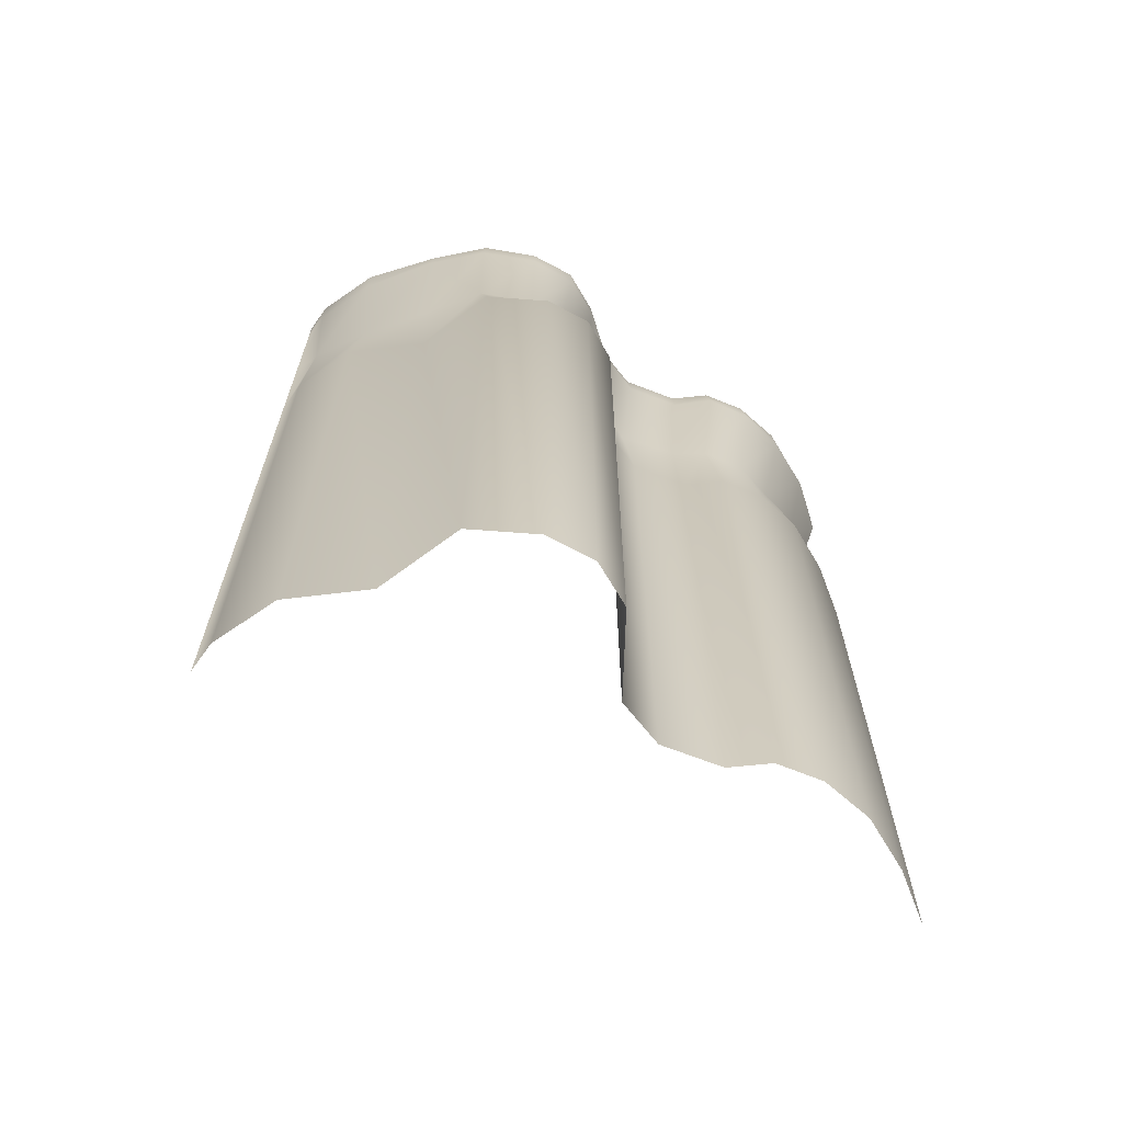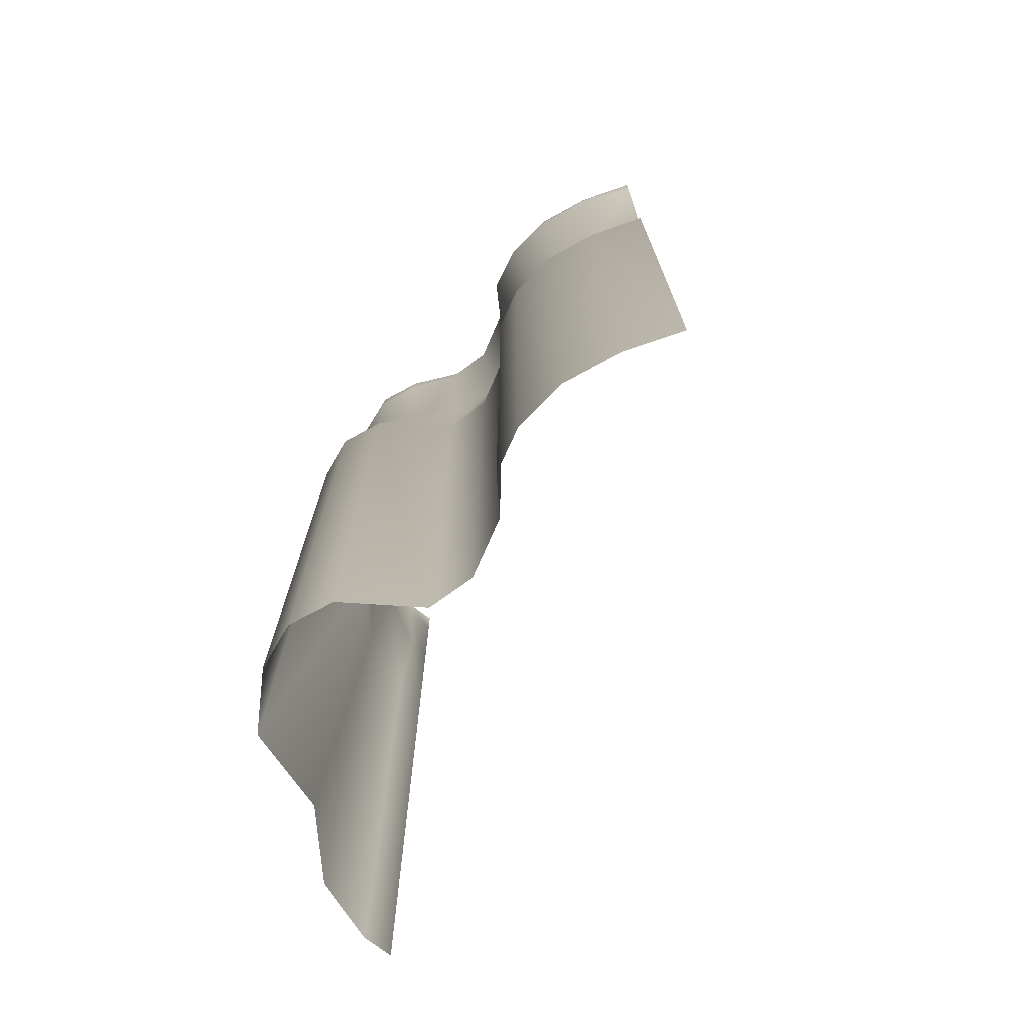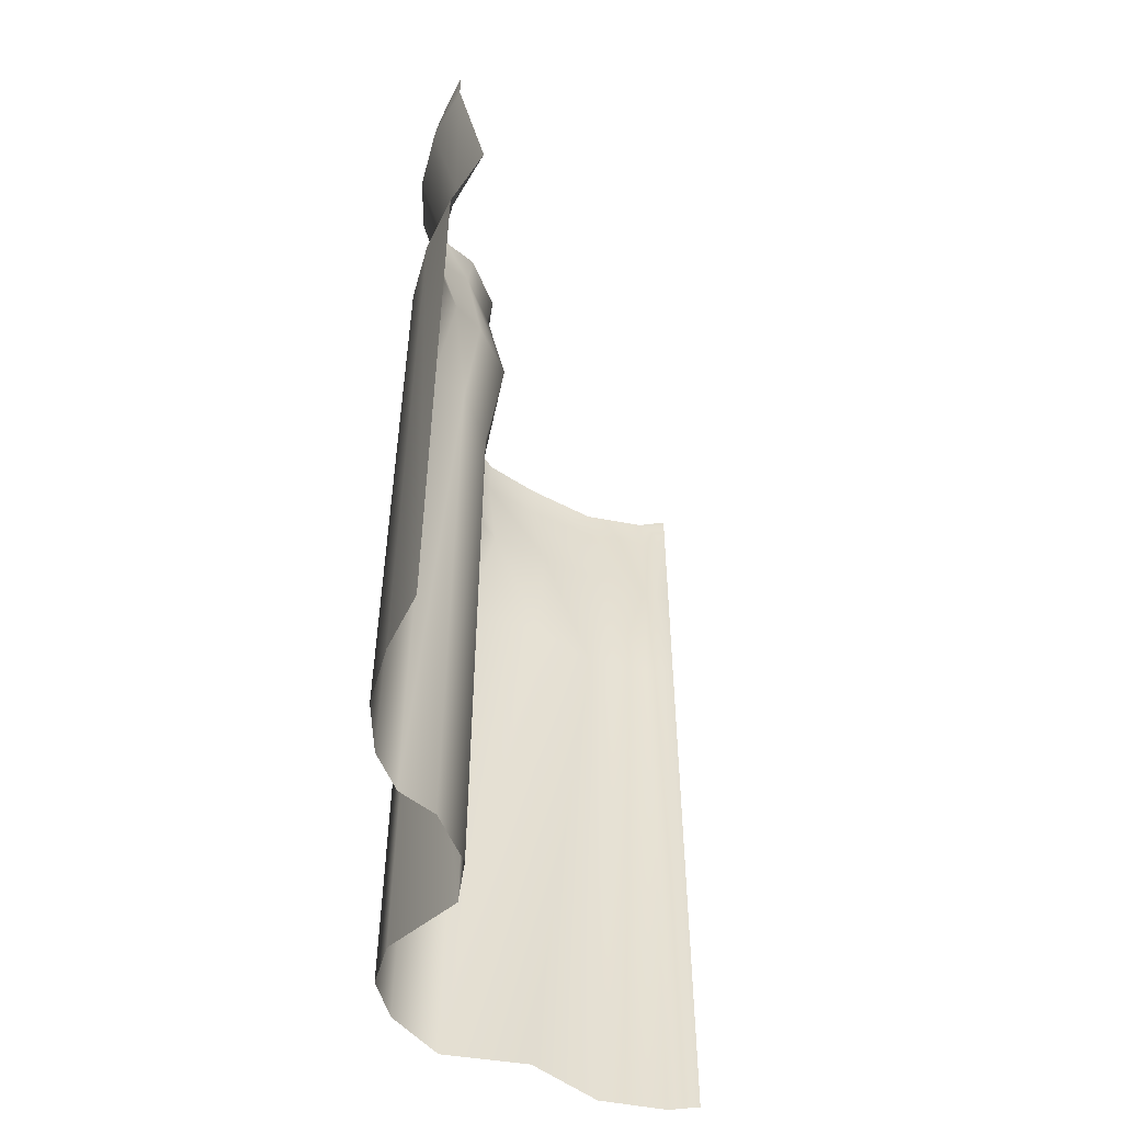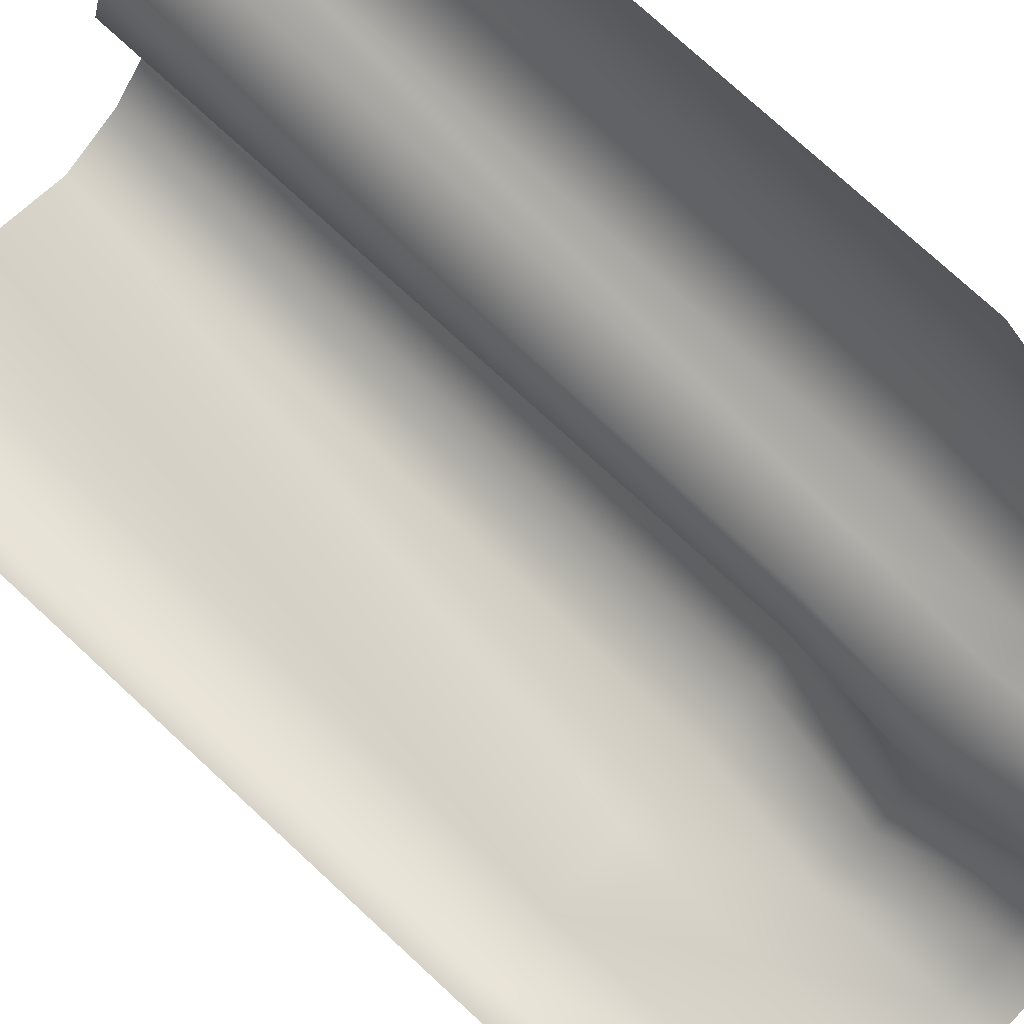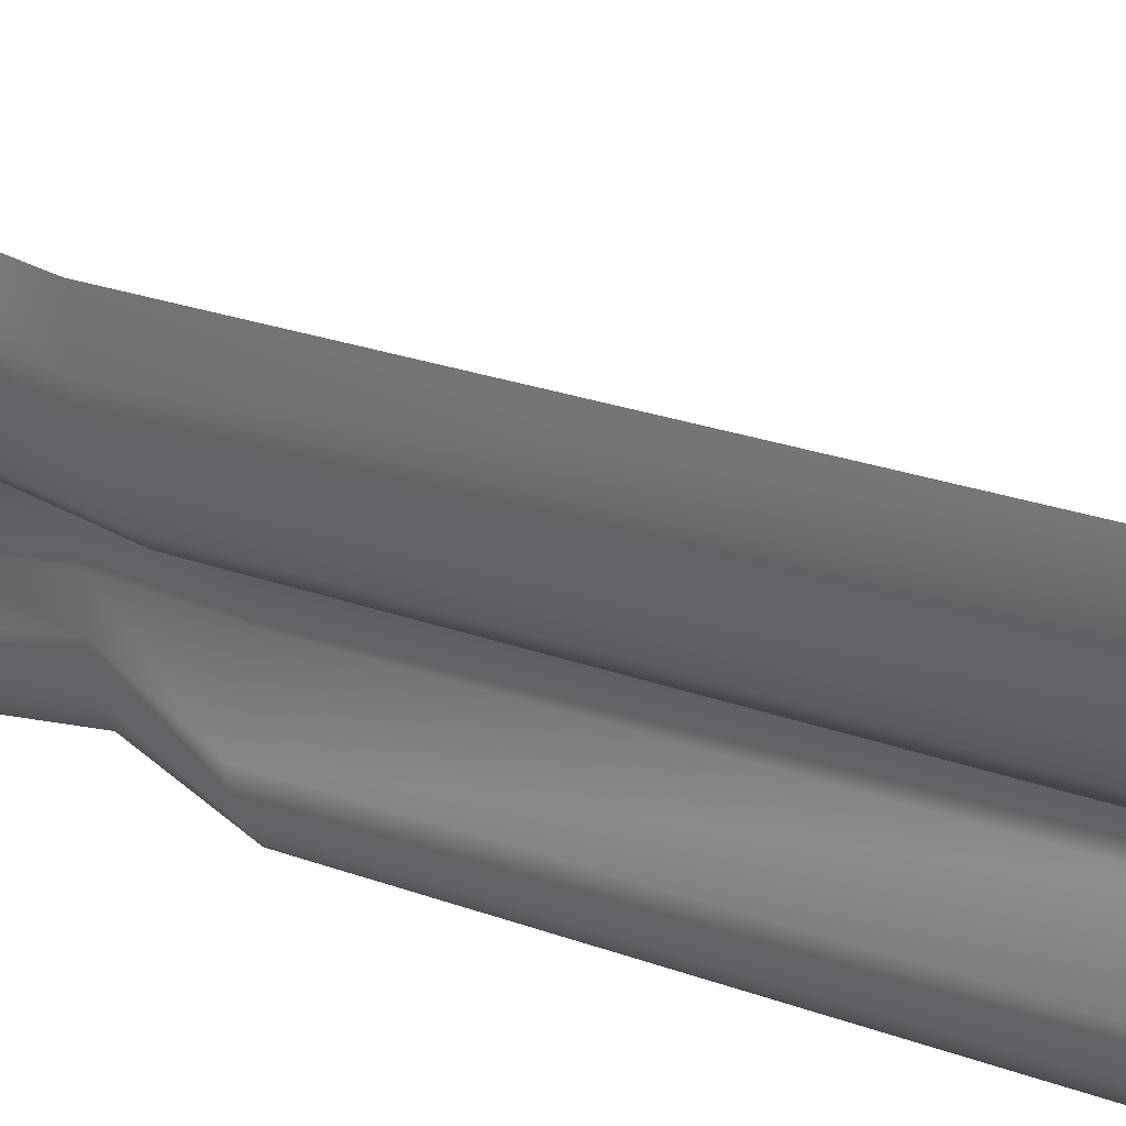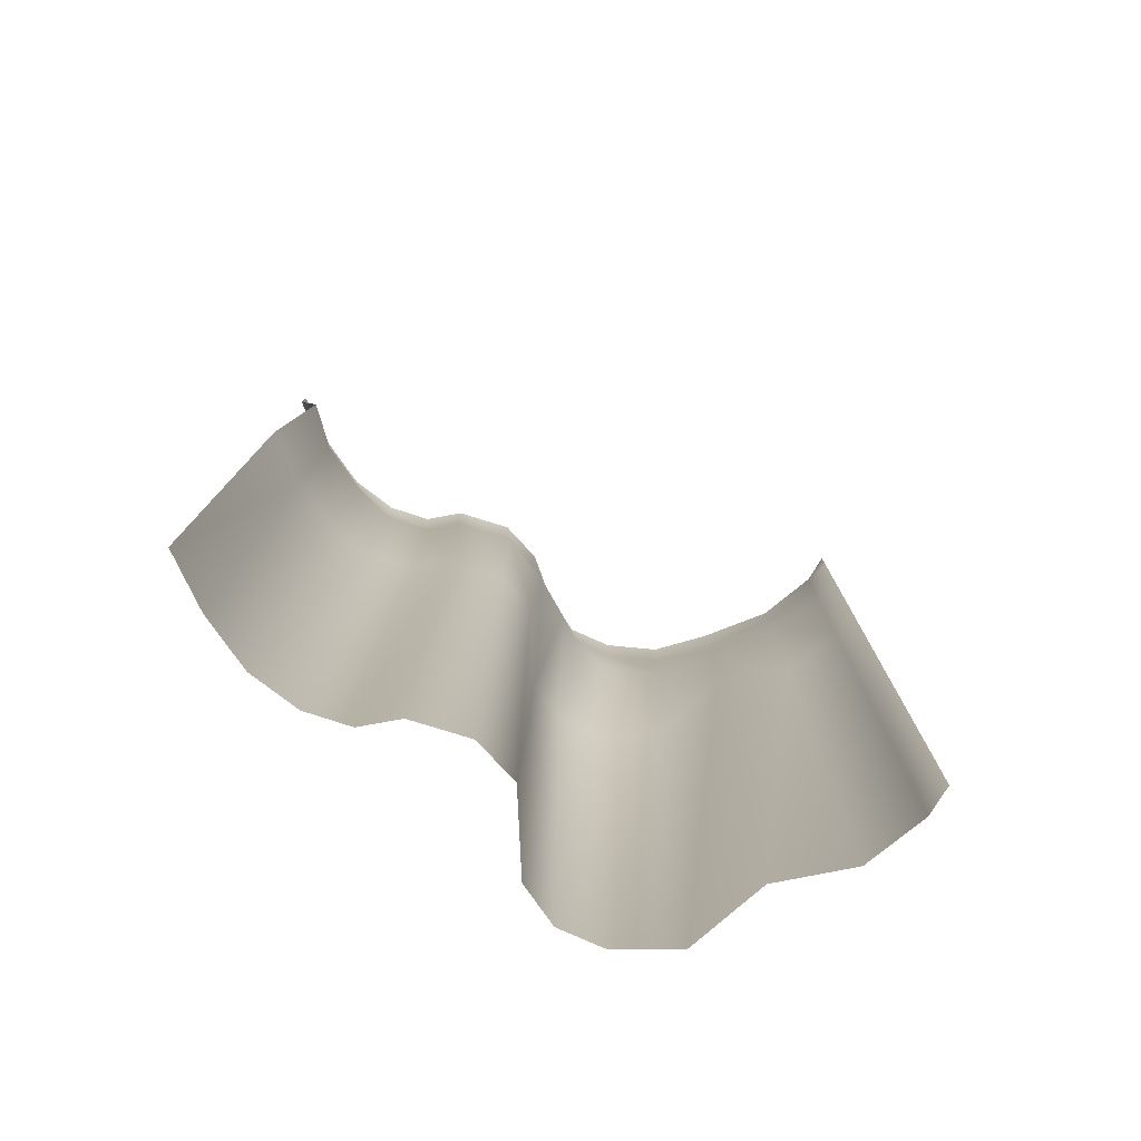
<metadata>
{"format":"obj","ext":"obj","renderer":"f3d","projection":"perspective","resolution":1024,"background":"white","views":[{"elev":-66.5,"azim":-158.6,"up":"+Y"},{"elev":-73.0,"azim":-70.6,"up":"+Y"},{"elev":-52.7,"azim":-25.3,"up":"+Y"},{"elev":75.5,"azim":132.8,"up":"+Z"},{"elev":28.5,"azim":-62.1,"up":"+Z"},{"elev":-78.2,"azim":25.7,"up":"+Y"}]}
</metadata>
<code>
g Line93
v -4569 -2435 2406
v -4569 -462.7 2406
v -4489 -462.7 2458
v -4489 -2435 2458
v -4771 -2435 2358
v -4771 -462.7 2358
v -5011 -2435 2419
v -5011 -462.7 2419
v -5267 -2435 2348
v -5267 -462.7 2348
v -5449 -2435 2436
v -5449 -462.7 2436
v -5545 -2435 2549
v -5545 -462.7 2549
v -5568 -2435 2691
v -5568 -462.7 2691
v -5464 -2435 2934
v -5464 -462.7 2934
v -5508 -2435 3080
v -5508 -462.7 3080
v -5643 -2435 3205
v -5643 -462.7 3205
v -5765 -2435 3239
v -5765 -462.7 3239
v -5867 -2435 3337
v -5867 -462.7 3337
v -5941 -2435 3482
v -5941 -462.7 3482
v -5970 -2435 3661
v -5970 -462.7 3661
v -5969 -2435 3845
v -5969 -462.7 3845
v -5417 -57.14 2778
v -5017 306.6 2362
v -4771 306.6 2358
v -4765 -57.14 2422
v -5428 -57.14 2934
v -5463 -57.14 3110
v -5969 306.6 3845
v -5983 306.6 3658
v -5894 -57.14 3683
v -5864 -57.14 3504
v -5950 306.6 3476
v -5818 -57.14 3374
v -5883 306.6 3330
v -5716 -57.14 3276
v -5779 306.6 3222
v -5609 -57.14 3233
v -5652 306.6 3193
v -5522 306.6 3072
v -5481 306.6 2929
v -5492 306.6 2758
v -5409 -57.14 2637
v -5467 306.6 2614
v -5348 -57.14 2529
v -5369 306.6 2491
v -5193 -57.14 2435
v -5209 306.6 2396
v -4991 -57.14 2432
v -5867 -57.14 3840
v -4573 -57.14 2437
v -4489 -57.14 2458
v -4569 306.6 2406
v -4489 306.6 2458
f 21 20 19
f 20 21 22
f 23 22 21
f 22 23 24
f 25 24 23
f 24 25 26
f 27 26 25
f 26 27 28
f 29 28 27
f 28 29 30
f 31 30 29
f 30 31 32
f 38 20 48
f 22 48 20
f 48 22 46
f 24 46 22
f 46 24 44
f 26 44 24
f 44 26 42
f 28 42 26
f 42 28 41
f 30 41 28
f 41 30 60
f 32 60 30
f 60 39 41
f 40 41 39
f 41 40 42
f 43 42 40
f 42 43 44
f 45 44 43
f 44 45 46
f 47 46 45
f 46 47 48
f 49 48 47
f 48 49 38
f 50 38 49
f 38 50 37
f 51 37 50
f 37 51 33
f 52 33 51
f 33 52 53
f 54 53 52
f 62 3 61
f 2 61 3
f 61 2 36
f 6 36 2
f 36 6 59
f 8 59 6
f 59 8 57
f 10 57 8
f 57 10 55
f 12 55 10
f 55 12 53
f 14 53 12
f 53 14 33
f 16 33 14
f 33 16 37
f 18 37 16
f 37 18 38
f 20 38 18
f 1 3 4
f 3 1 2
f 5 2 1
f 2 5 6
f 7 6 5
f 6 7 8
f 9 8 7
f 8 9 10
f 11 10 9
f 10 11 12
f 13 12 11
f 12 13 14
f 15 14 13
f 14 15 16
f 17 16 15
f 16 17 18
f 19 18 17
f 18 19 20
f 53 54 55
f 56 55 54
f 55 56 57
f 58 57 56
f 57 58 59
f 34 59 58
f 59 34 36
f 35 36 34
f 36 35 61
f 63 61 35
f 61 63 62
f 64 62 63
v -4569 306.6 2406
v -4771 306.6 2358
v -4771 424.7 2358
v -4569 424.7 2406
v -4489 424.7 2458
v -4489 306.6 2458
v -5983 306.6 3658
v -5969 306.6 3845
v -5969 424.7 3845
v -5970 424.7 3661
v -5950 306.6 3476
v -5941 424.7 3482
v -5883 306.6 3330
v -5867 424.7 3337
v -5779 306.6 3222
v -5765 424.7 3239
v -5652 306.6 3193
v -5643 424.7 3205
v -5522 306.6 3072
v -5508 424.7 3080
v -5481 306.6 2929
v -5464 424.7 2934
v -5492 306.6 2758
v -5482 424.7 2759
v -5467 306.6 2614
v -5459 424.7 2617
v -5369 306.6 2491
v -5364 424.7 2504
v -5209 306.6 2396
v -5209 424.7 2410
v -5017 306.6 2362
v -5016 424.7 2376
f 84 83 82
f 81 82 83
f 82 81 80
f 79 80 81
f 80 79 78
f 77 78 79
f 78 77 76
f 75 76 77
f 76 75 74
f 71 74 75
f 74 71 73
f 72 73 71
f 69 70 68
f 65 68 70
f 68 65 67
f 66 67 65
f 67 66 96
f 95 96 66
f 96 95 94
f 93 94 95
f 94 93 92
f 91 92 93
f 92 91 90
f 89 90 91
f 90 89 88
f 87 88 89
f 88 87 86
f 85 86 87
f 86 85 84
f 83 84 85

</code>
